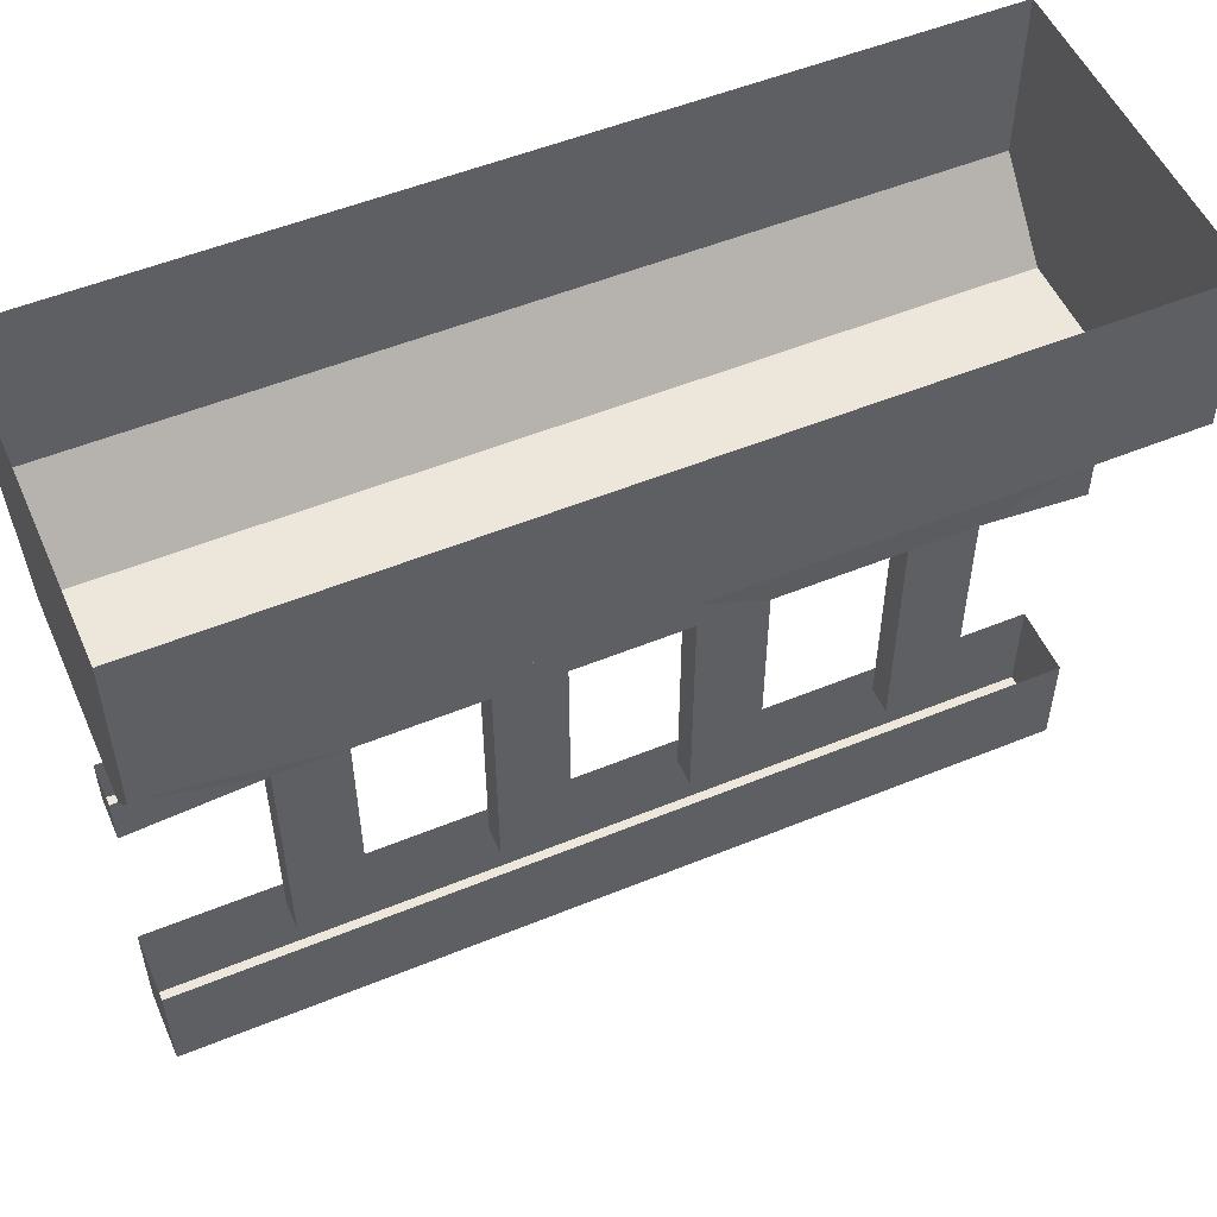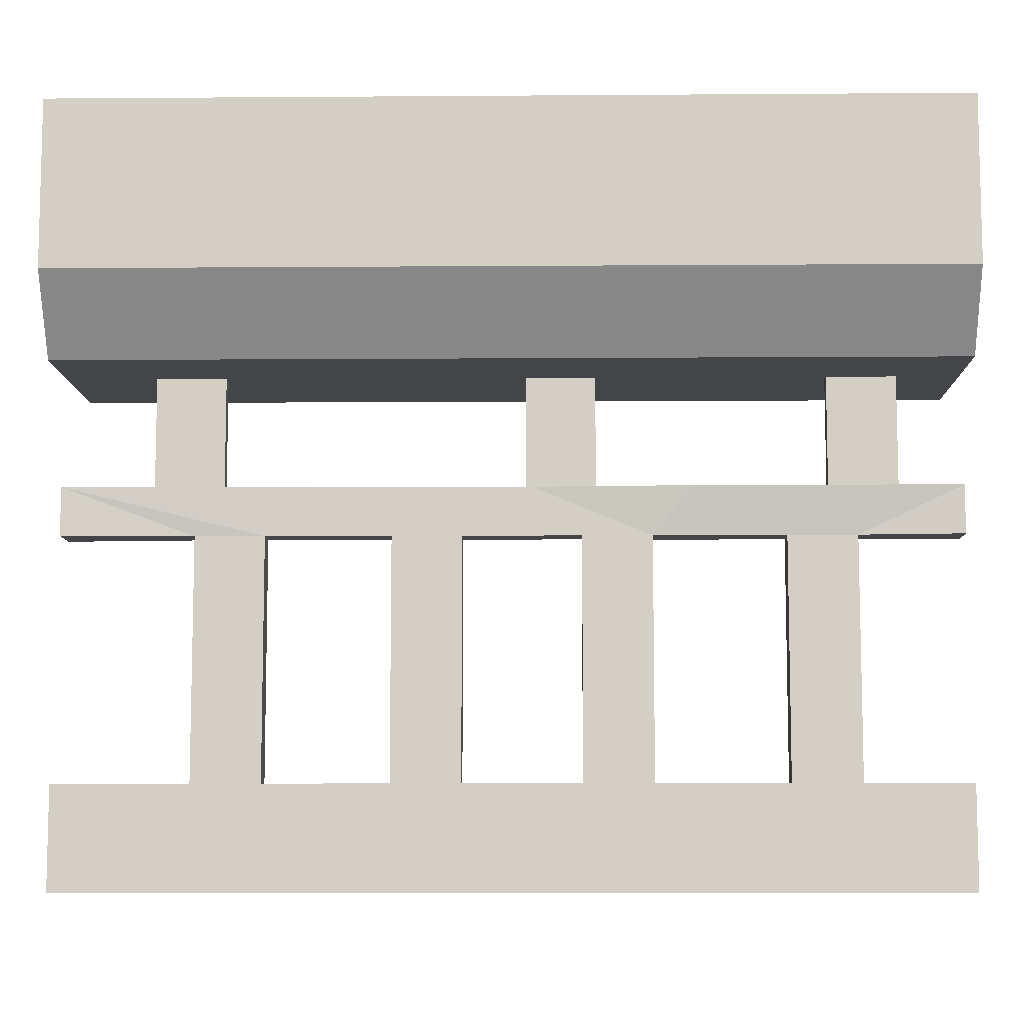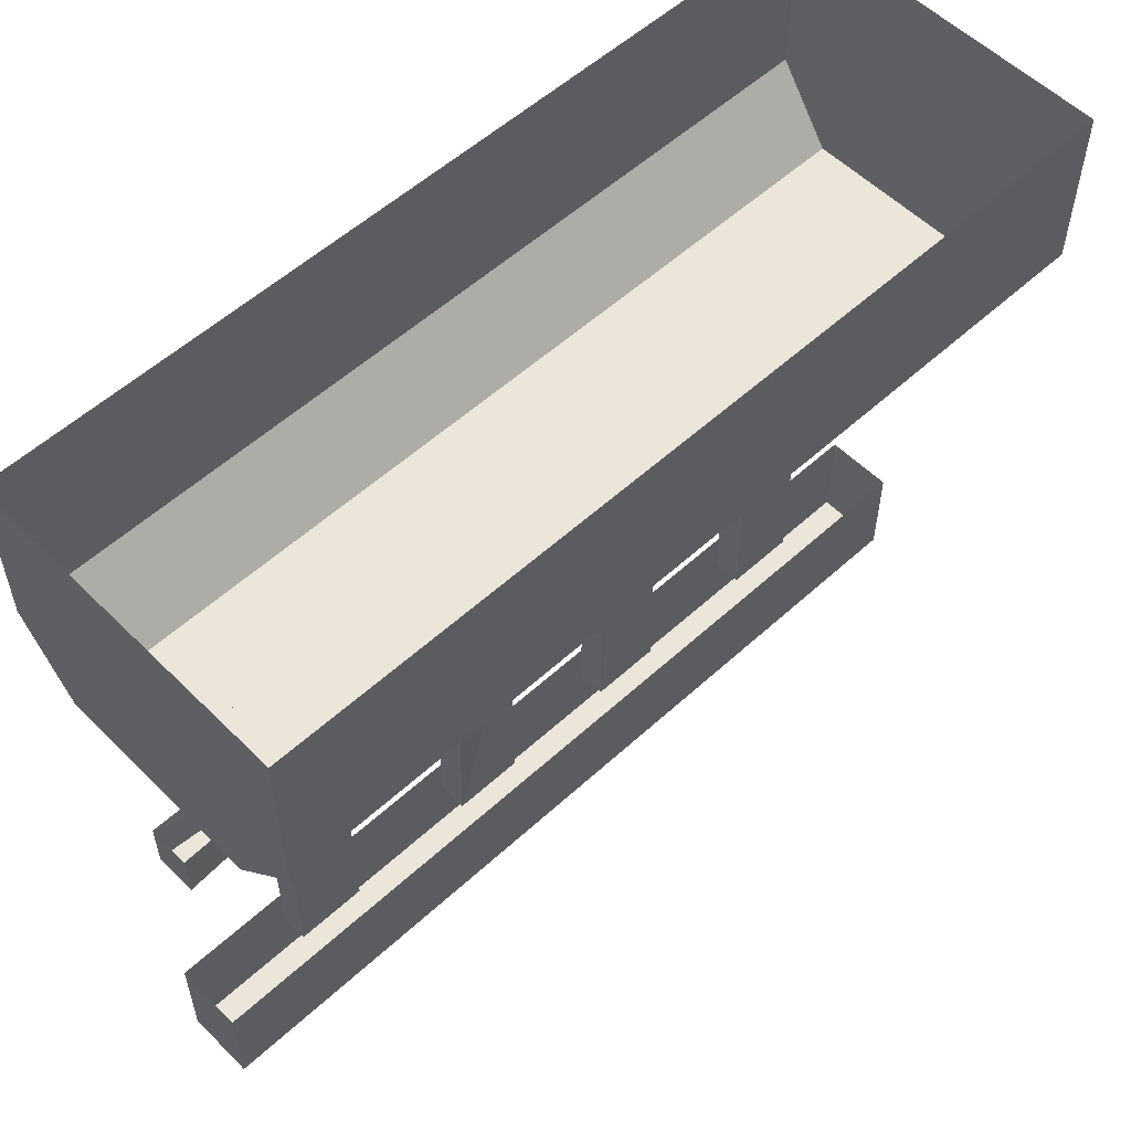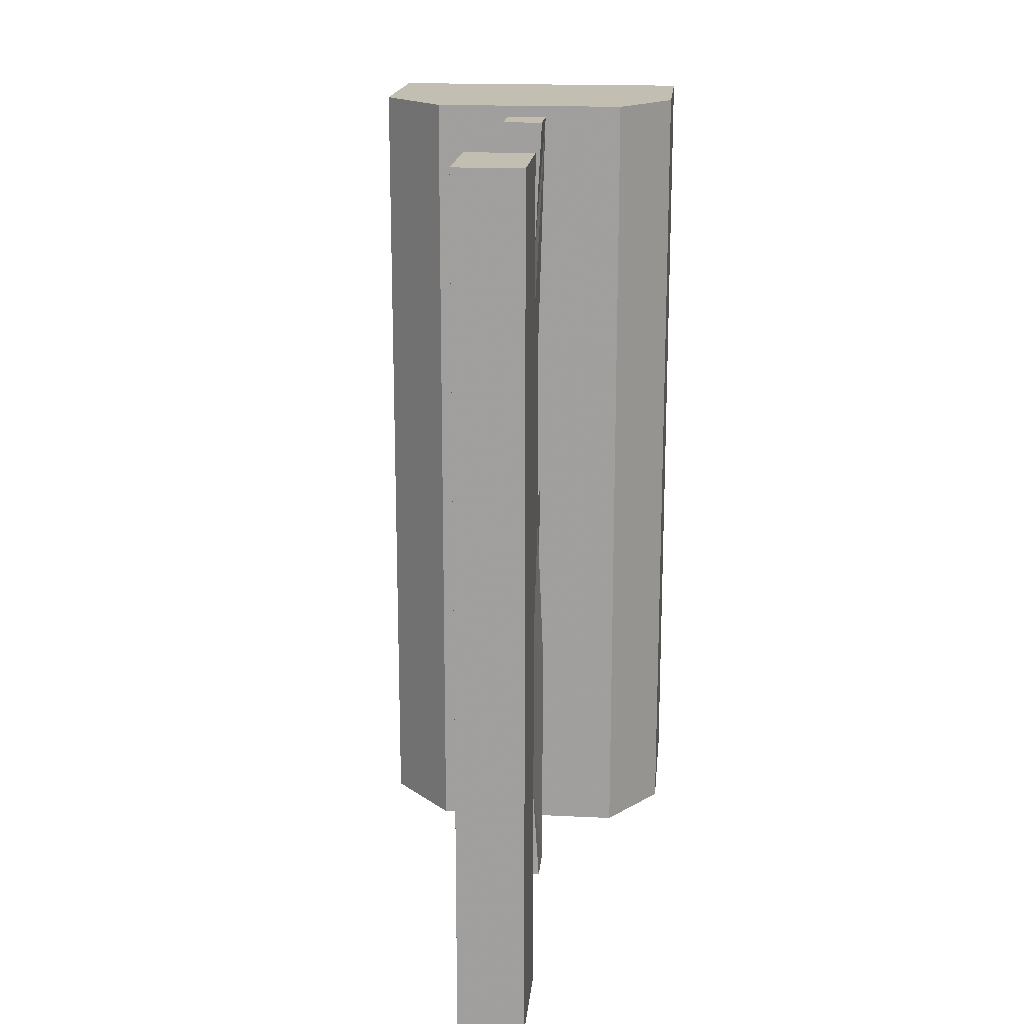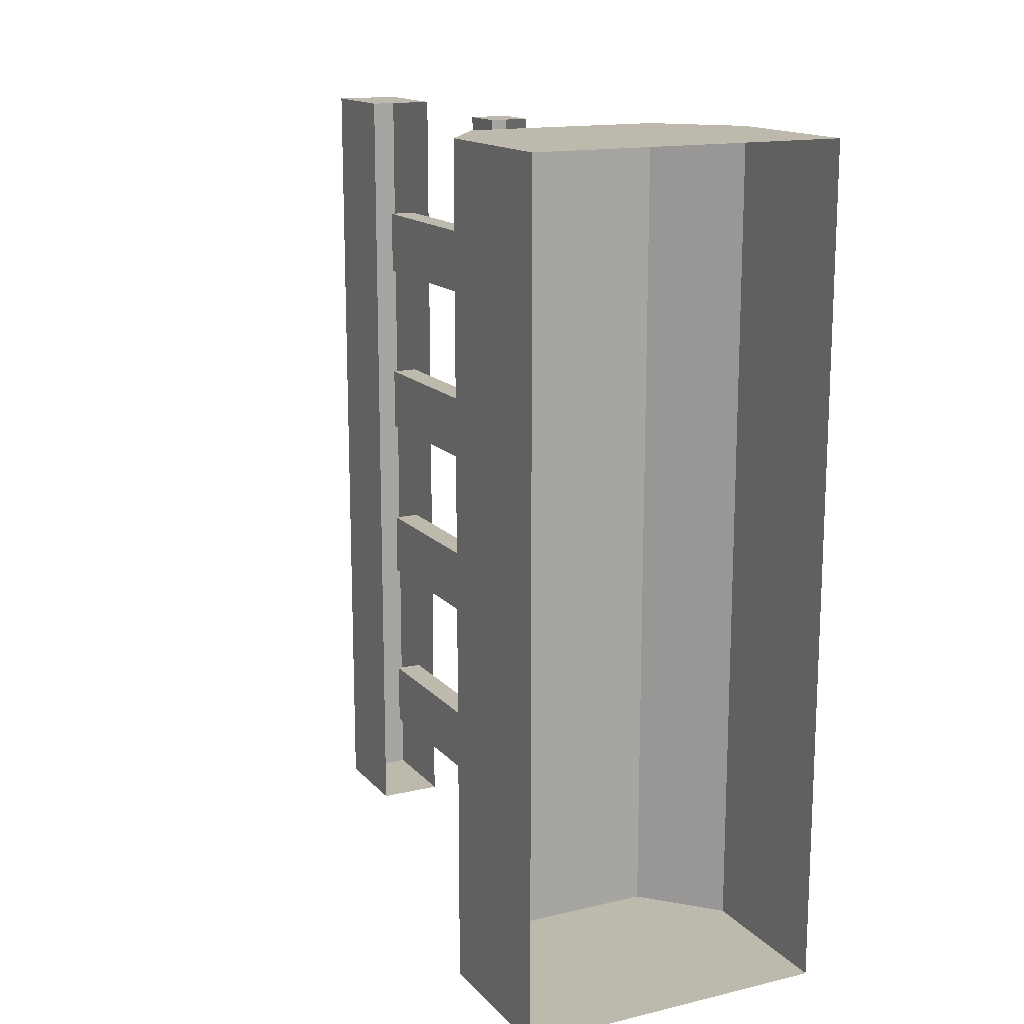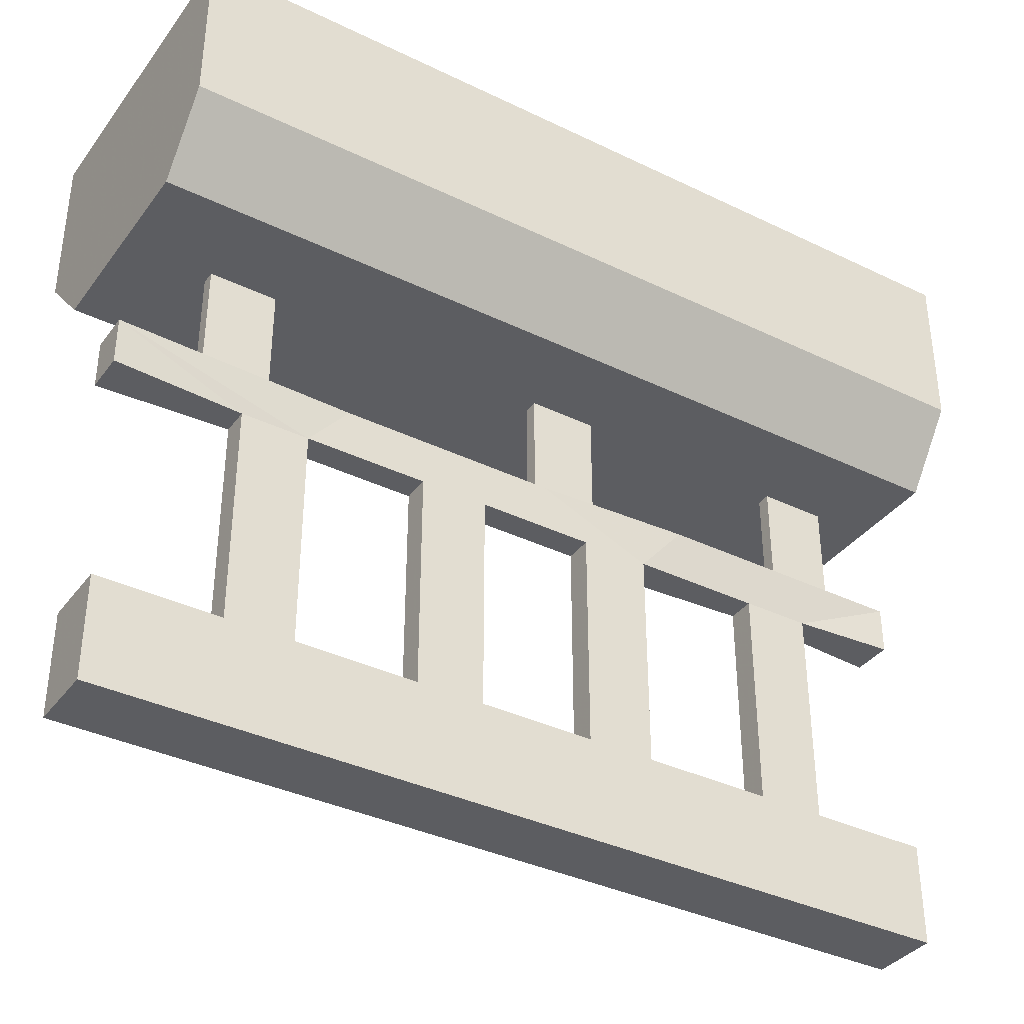
<metadata>
{"format":"obj","ext":"obj","renderer":"f3d","projection":"perspective","resolution":1024,"background":"white","views":[{"elev":53.1,"azim":66.4,"up":"+Y"},{"elev":-8.8,"azim":91.1,"up":"+Y"},{"elev":55.4,"azim":-133.9,"up":"+Y"},{"elev":17.5,"azim":5.5,"up":"+Z"},{"elev":15.2,"azim":153.5,"up":"+Z"},{"elev":-36.7,"azim":57.9,"up":"+Y"}]}
</metadata>
<code>
v -0.1641 -0.2734 0.5
v -0.1016 -0.1875 0.5
v -0.4766 -0.1875 0.5
v -0.3984 -0.2734 0.5
v -0.3984 -0.2734 -0.5
v -0.1641 -0.2734 -0.5
v -0.1016 -0.1875 -0.5
v -0.1016 0 0.5
v -0.4766 0 0.5
v -0.4766 0 -0.5
v -0.4766 -0.1875 -0.5
v -0.1016 0 -0.5
v -0.3125 -0.7266 -0.5
v -0.2344 -0.7266 -0.5
v -0.2344 -0.8438 -0.5
v -0.3125 -0.8438 -0.5
v -0.3125 -0.8438 0.5
v -0.3125 -0.7266 0.5
v -0.2344 -0.7266 0.5
v -0.2344 -0.8438 0.5
v -0.2656 -0.2734 -0.3516
v -0.2812 -0.2734 -0.3516
v -0.2812 -0.3984 -0.3516
v -0.2656 -0.3984 -0.3516
v -0.2656 -0.2734 -0.4297
v -0.2656 -0.3984 -0.4297
v -0.2812 -0.2734 -0.4297
v -0.2812 -0.3984 -0.4297
v -0.2969 -0.3984 -0.5
v -0.25 -0.3984 -0.5
v -0.25 -0.4531 -0.5
v -0.2969 -0.4531 -0.5
v -0.2891 -0.4531 -0.3828
v -0.2891 -0.4531 -0.3047
v -0.2891 -0.3984 -0.2031
v -0.2969 -0.4531 -0.1562
v -0.2891 -0.4531 -0.07812
v -0.2891 -0.3984 -0.02344
v -0.2891 -0.4531 0.05469
v -0.2891 -0.3984 0.2266
v -0.2891 -0.4531 0.1328
v -0.2891 -0.4531 0.2734
v -0.2969 -0.3984 0.5
v -0.2891 -0.4531 0.3516
v -0.2969 -0.4531 0.5
v -0.25 -0.3984 0.5
v -0.25 -0.4531 0.5
v -0.2578 -0.4531 0.3516
v -0.2578 -0.4531 0.2734
v -0.2578 -0.3984 0.2266
v -0.2578 -0.4531 0.1328
v -0.2578 -0.3984 -0.02344
v -0.2578 -0.4531 0.05469
v -0.2578 -0.4531 -0.07812
v -0.2578 -0.4531 -0.1562
v -0.25 -0.3984 -0.2031
v -0.2578 -0.4531 -0.3047
v -0.2578 -0.4531 -0.3828
v -0.2578 -0.7266 -0.3828
v -0.2891 -0.7266 -0.3828
v -0.2891 -0.7266 -0.3047
v -0.2578 -0.7266 -0.1562
v -0.2891 -0.7266 -0.1562
v -0.2891 -0.7266 -0.07812
v -0.2578 -0.7266 0.05469
v -0.2891 -0.7266 0.05469
v -0.2891 -0.7266 0.1328
v -0.2578 -0.7266 0.2734
v -0.2891 -0.7266 0.2734
v -0.2891 -0.7266 0.3516
v -0.2578 -0.7266 -0.3047
v -0.2812 -0.2734 -0.09375
v -0.2656 -0.2734 -0.09375
v -0.2656 -0.3984 -0.09375
v -0.2812 -0.3984 -0.09375
v -0.2812 -0.2734 -0.01562
v -0.2812 -0.3984 -0.01562
v -0.2656 -0.2734 -0.01562
v -0.2656 -0.3984 -0.01562
v -0.2812 -0.2734 0.3203
v -0.2656 -0.2734 0.3203
v -0.2656 -0.3984 0.3203
v -0.2812 -0.3984 0.3203
v -0.2812 -0.2734 0.3984
v -0.2812 -0.3984 0.3984
v -0.2656 -0.2734 0.3984
v -0.2656 -0.3984 0.3984
v -0.2578 -0.7266 -0.07812
v -0.2578 -0.7266 0.1328
v -0.2578 -0.7266 0.3516
f 1 2 3
f 1 3 4
f 2 8 9
f 2 9 3
f 5 11 7
f 5 7 6
f 12 7 11
f 12 11 10
f 13 14 15
f 13 15 16
f 18 17 19
f 19 17 20
f 29 30 31
f 29 31 32
f 43 45 46
f 46 45 47
f 1 4 5
f 1 5 6
f 31 58 32
f 32 58 33
f 34 57 55
f 34 55 36
f 37 54 53
f 37 53 39
f 41 51 49
f 41 49 42
f 44 48 47
f 44 47 45
f 16 15 20
f 16 20 17
f 1 6 2
f 2 6 7
f 3 11 4
f 4 11 5
f 13 16 17
f 13 17 18
f 19 20 15
f 19 15 14
f 21 24 25
f 25 24 26
f 27 28 22
f 22 28 23
f 29 32 33
f 29 33 34
f 29 34 35
f 35 34 36
f 35 36 37
f 35 37 38
f 38 37 39
f 38 39 40
f 40 39 41
f 40 41 42
f 40 42 43
f 43 42 44
f 43 44 45
f 46 47 48
f 46 48 49
f 46 49 50
f 50 49 51
f 50 51 52
f 52 51 53
f 52 53 54
f 52 54 55
f 52 55 56
f 56 55 57
f 56 57 30
f 30 57 58
f 30 58 31
f 33 60 34
f 34 60 61
f 36 63 37
f 37 63 64
f 39 66 41
f 41 66 67
f 42 69 44
f 44 69 70
f 57 71 58
f 58 71 59
f 72 75 76
f 76 75 77
f 78 79 73
f 73 79 74
f 80 83 84
f 84 83 85
f 86 87 81
f 81 87 82
f 54 88 55
f 55 88 62
f 51 89 53
f 53 89 65
f 48 90 49
f 49 90 68
f 2 7 8
f 3 9 10
f 3 10 11
f 8 7 12
f 21 22 23
f 21 23 24
f 25 26 27
f 27 26 28
f 33 58 59
f 33 59 60
f 34 61 57
f 36 55 62
f 36 62 63
f 37 64 54
f 39 53 65
f 39 65 66
f 41 67 51
f 42 49 68
f 42 68 69
f 44 70 48
f 57 61 71
f 72 73 74
f 72 74 75
f 76 77 78
f 78 77 79
f 80 81 82
f 80 82 83
f 84 85 86
f 86 85 87
f 54 64 88
f 51 67 89
f 48 70 90

</code>
